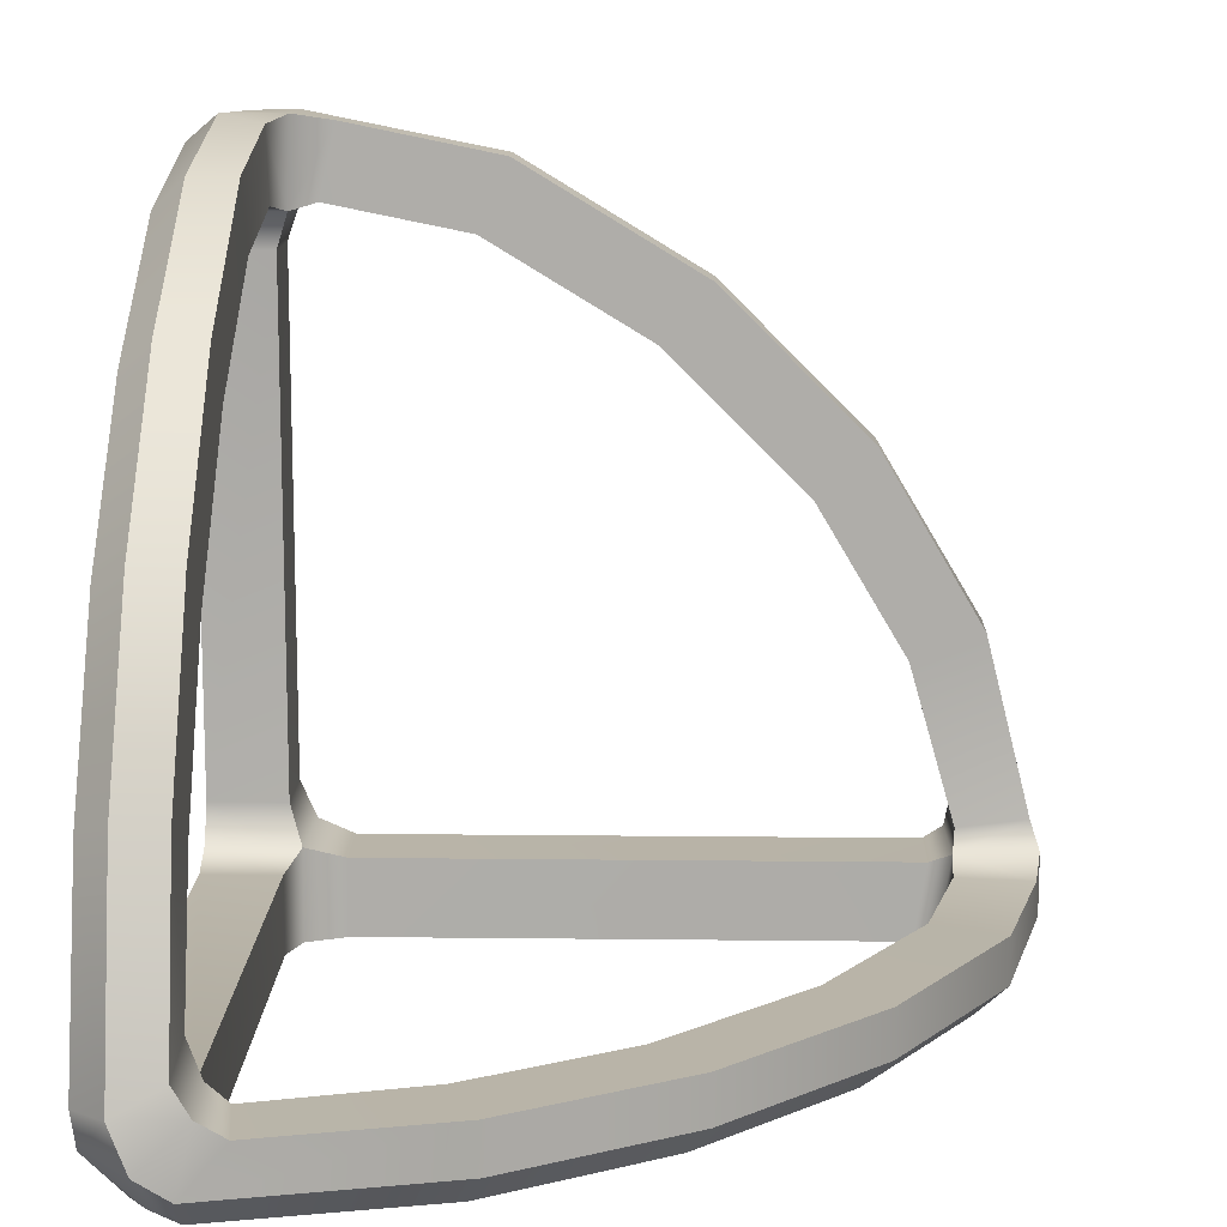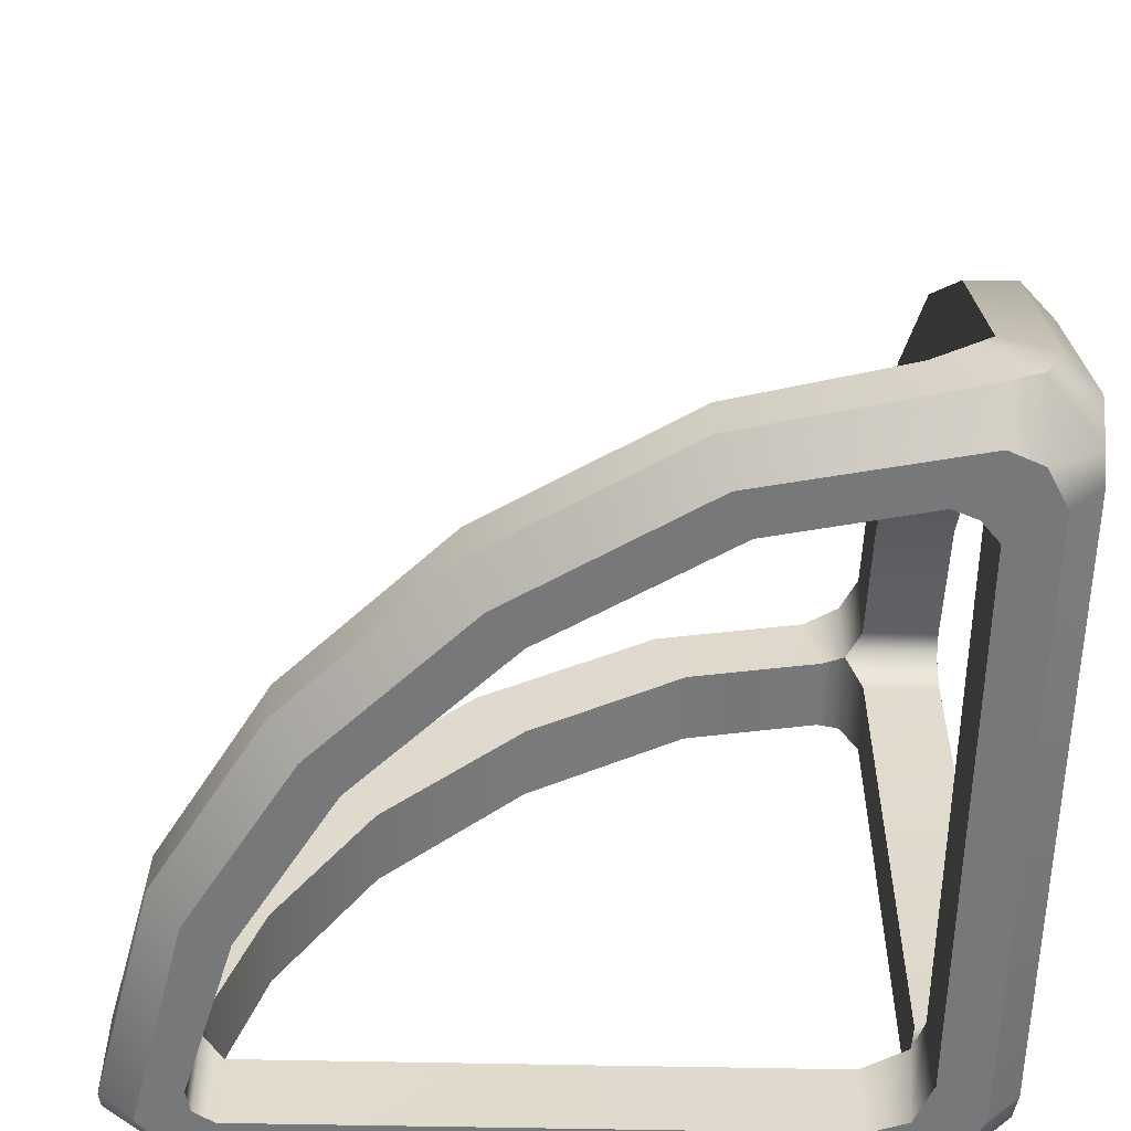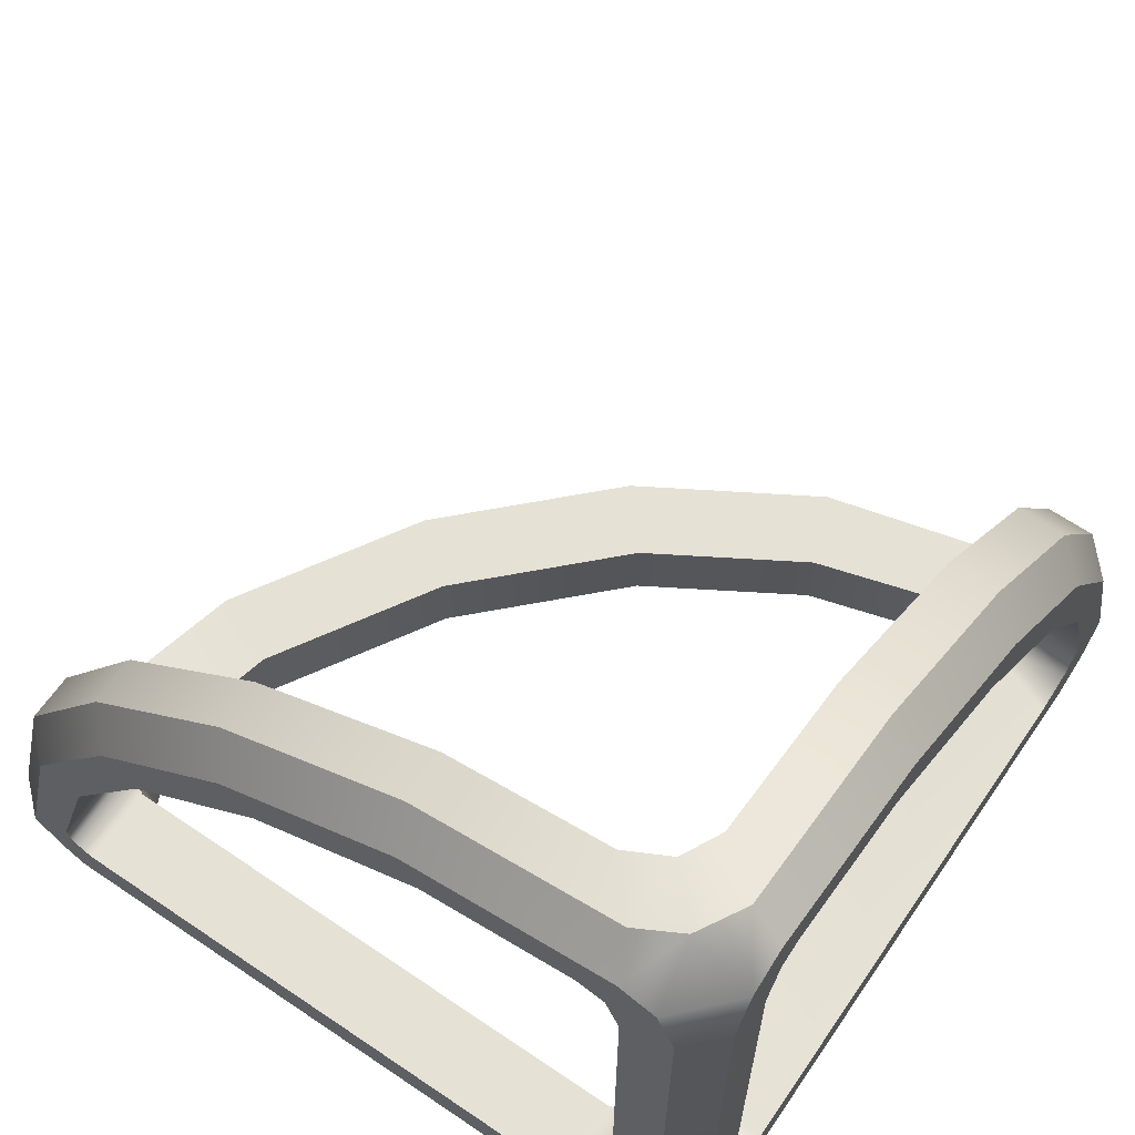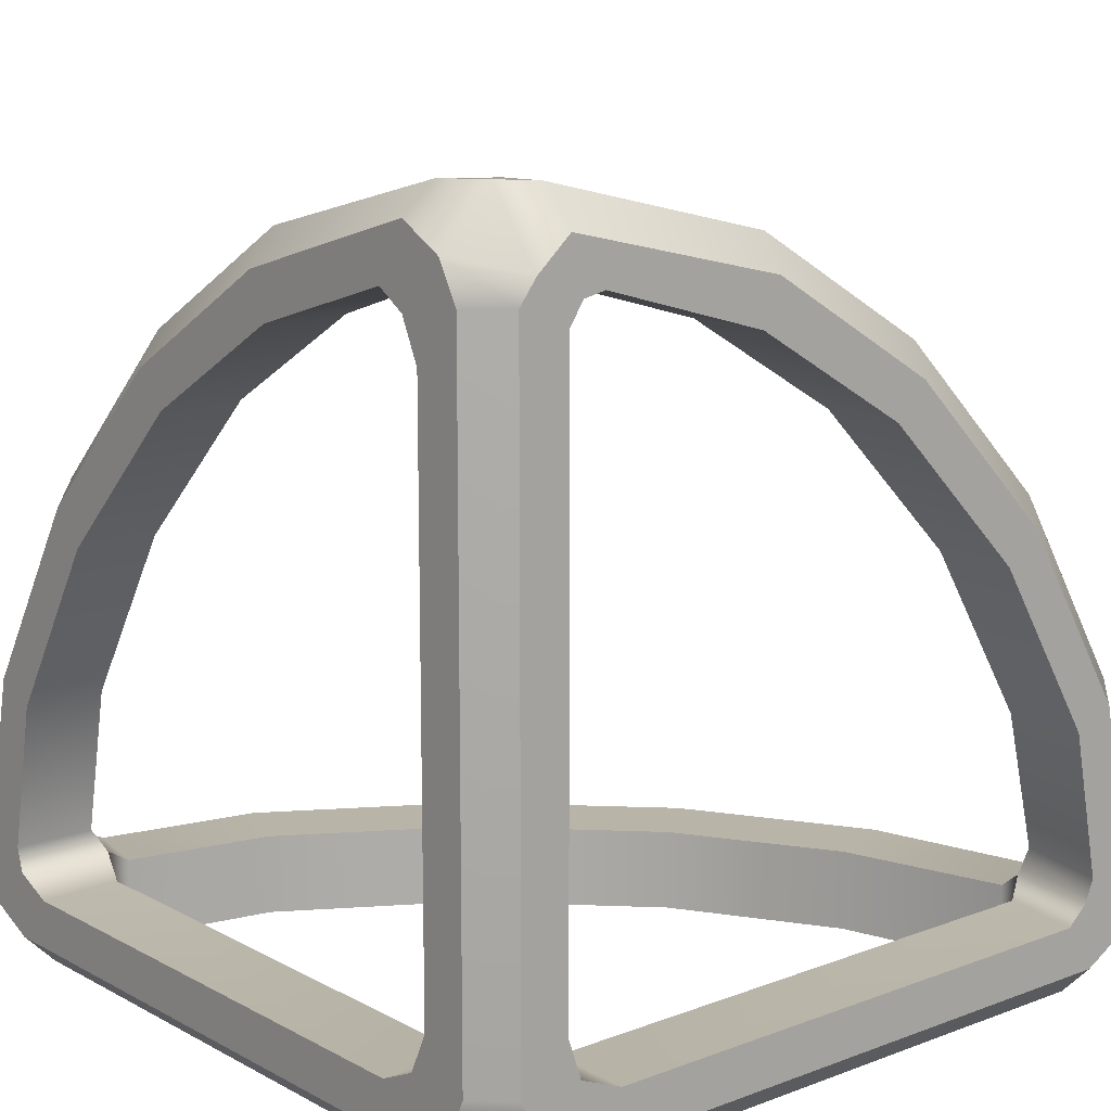
<metadata>
{"format":"obj","ext":"obj","renderer":"f3d","projection":"perspective","resolution":1024,"background":"white","views":[{"elev":12.8,"azim":1.5,"up":"+Y"},{"elev":-57.3,"azim":88.8,"up":"+Y"},{"elev":64.6,"azim":-145.7,"up":"+Y"},{"elev":13.5,"azim":-40.1,"up":"+Z"}]}
</metadata>
<code>
v -0.38 -0.5 -0.46
v -0.38 -0.46 -0.5
v 0.3882 -0.46 -0.5
v 0.3868 -0.5 -0.46
v -0.4346 -0.4346 -0.5
v -0.4346 -0.5 -0.4346
v -0.5 -0.4346 -0.4346
v -0.46 -0.5 -0.38
v -0.5 -0.46 -0.38
v -0.46 -0.5 0.3882
v -0.5 -0.46 0.3868
v -0.5 -0.4346 0.4325
v -0.4386 -0.5 0.4165
v -0.4386 -0.4346 0.4978
v -0.3979 -0.5 0.4526
v -0.3979 -0.46 0.4959
v -0.1157 -0.46 0.4278
v -0.1315 -0.5 0.3897
v 0.1038 -0.46 0.2969
v 0.07921 -0.5 0.2628
v 0.2613 -0.5 0.08064
v 0.2954 -0.46 0.1052
v 0.4383 -0.46 -0.1303
v 0.4005 -0.5 -0.1467
v 0.45 -0.5 -0.3949
v 0.4959 -0.46 -0.38
v 0.4325 -0.5 -0.4346
v 0.4978 -0.4386 -0.4346
v -0.331 -0.5 -0.4007
v -0.38 -0.5 -0.46
v 0.3868 -0.5 -0.46
v 0.348 -0.5 -0.4007
v -0.4346 -0.5 -0.4346
v -0.384 -0.5 -0.3786
v -0.46 -0.5 -0.38
v -0.4003 -0.5 -0.331
v 0.3737 -0.5 -0.3786
v 0.4325 -0.5 -0.4346
v 0.45 -0.5 -0.3949
v 0.3856 -0.5 -0.3498
v -0.3999 -0.5 0.3647
v -0.46 -0.5 0.3882
v 0.3491 -0.5 -0.169
v 0.4005 -0.5 -0.1467
v -0.4386 -0.5 0.4165
v -0.3831 -0.5 0.3902
v -0.3979 -0.5 0.4526
v -0.3564 -0.5 0.3958
v -0.1315 -0.5 0.3897
v -0.1531 -0.5 0.3375
v 0.07921 -0.5 0.2628
v 0.04053 -0.5 0.2223
v 0.2208 -0.5 0.042
v 0.2613 -0.5 0.08064
v 0.3647 -0.3999 -0.4
v -0.331 -0.4 -0.4007
v -0.331 -0.5 -0.4007
v 0.348 -0.5 -0.4007
v -0.384 -0.5 -0.3786
v -0.384 -0.3841 -0.3895
v 0.3737 -0.5 -0.3786
v 0.3923 -0.3834 -0.3786
v -0.4003 -0.5 -0.331
v -0.384 -0.5 -0.3786
v -0.384 -0.3841 -0.3895
v -0.4002 -0.4005 -0.331
v -0.3999 -0.4 0.3647
v -0.3999 -0.5 0.3647
v -0.3831 -0.5 0.3902
v -0.3834 -0.3786 0.3923
v -0.5 -0.38 -0.46
v -0.5 -0.4346 -0.4346
v -0.5 -0.3786 -0.3786
v -0.5 -0.331 -0.4007
v -0.5 -0.4007 -0.331
v -0.5 -0.46 -0.38
v -0.5 0.3792 -0.46
v -0.5 0.3302 -0.4007
v -0.5 0.3778 -0.3786
v -0.5 0.4339 -0.4346
v -0.5 0.3856 -0.3498
v -0.5 0.4546 -0.3874
v -0.5 0.4005 -0.1467
v -0.5 0.3491 -0.169
v -0.5 0.2613 0.08064
v -0.5 0.2208 0.042
v -0.5 0.04053 0.2223
v -0.5 0.07921 0.2628
v -0.5 -0.1315 0.3897
v -0.5 -0.1531 0.3375
v -0.5 -0.38 0.4624
v -0.5 -0.3437 0.3958
v -0.5 -0.3786 0.3737
v -0.5 -0.4346 0.4325
v -0.5 -0.46 0.3868
v -0.5 -0.4007 0.3261
v -0.5 -0.331 -0.4007
v -0.5 -0.3786 -0.3786
v -0.384 -0.3841 -0.3895
v -0.4 -0.331 -0.4007
v -0.3999 0.3302 -0.4
v -0.5 0.3302 -0.4007
v -0.3834 0.377 -0.3786
v -0.5 0.3778 -0.3786
v -0.5 -0.3786 -0.3786
v -0.5 -0.4007 -0.331
v -0.4002 -0.4005 -0.331
v -0.384 -0.3841 -0.3895
v -0.3999 -0.4 0.3647
v -0.5 -0.4007 0.3261
v -0.5 -0.3786 0.3737
v -0.3834 -0.3786 0.3923
v -0.38 -0.46 -0.5
v -0.3309 -0.3999 -0.5
v 0.3647 -0.3999 -0.5
v 0.3882 -0.46 -0.5
v -0.3787 -0.3789 -0.5
v -0.4346 -0.4346 -0.5
v -0.3999 -0.3305 -0.5
v -0.46 -0.38 -0.5
v 0.4165 -0.4386 -0.5
v 0.3902 -0.3831 -0.5
v 0.4526 -0.3979 -0.5
v 0.3958 -0.3564 -0.5
v -0.3999 0.3302 -0.5
v -0.46 0.3792 -0.5
v -0.4386 0.4339 -0.5
v -0.3834 0.377 -0.5
v -0.3949 0.45 -0.5
v -0.3498 0.3856 -0.5
v -0.169 0.3491 -0.5
v -0.1467 0.4005 -0.5
v 0.3897 -0.1315 -0.5
v 0.3375 -0.1531 -0.5
v 0.2628 0.07921 -0.5
v 0.2223 0.04053 -0.5
v 0.042 0.2208 -0.5
v 0.08064 0.2613 -0.5
v -0.46 -0.38 -0.5
v -0.4346 -0.4346 -0.5
v -0.5 -0.4346 -0.4346
v -0.5 -0.38 -0.46
v -0.46 0.3792 -0.5
v -0.5 0.3792 -0.46
v -0.5 0.4339 -0.4346
v -0.4386 0.4339 -0.5
v -0.3309 -0.3999 -0.5
v -0.3787 -0.3789 -0.5
v -0.384 -0.3841 -0.3895
v -0.331 -0.4 -0.4007
v 0.3647 -0.3999 -0.4
v 0.3647 -0.3999 -0.5
v 0.3902 -0.3831 -0.5
v 0.3923 -0.3834 -0.3786
v -0.3787 -0.3789 -0.5
v -0.3999 -0.3305 -0.5
v -0.4 -0.331 -0.4007
v -0.384 -0.3841 -0.3895
v -0.3999 0.3302 -0.4
v -0.3999 0.3302 -0.5
v -0.3834 0.377 -0.5
v -0.3834 0.377 -0.3786
v -0.3792 0.488 -0.3786
v -0.46 0.488 -0.3783
v -0.4003 0.4793 -0.331
v -0.4289 0.488 -0.433
v -0.3783 0.488 -0.46
v -0.328 0.4787 -0.4007
v -0.1303 0.4383 -0.4007
v -0.1303 0.4383 -0.46
v 0.1052 0.2954 -0.46
v 0.1052 0.2954 -0.4007
v 0.2969 0.1038 -0.4007
v 0.2969 0.1038 -0.46
v -0.46 0.4383 -0.1303
v -0.4007 0.4383 -0.1303
v -0.4007 0.2954 0.1052
v -0.46 0.2954 0.1052
v -0.46 0.1038 0.2969
v -0.4007 0.1038 0.2969
v -0.4003 0.4793 -0.331
v -0.4 0.3856 -0.3498
v -0.3834 0.377 -0.3786
v -0.3792 0.488 -0.3786
v -0.4 0.3491 -0.169
v -0.4007 0.4383 -0.1303
v -0.4 0.2208 0.042
v -0.4007 0.2954 0.1052
v -0.4007 0.1038 0.2969
v -0.4 0.04053 0.2223
v -0.4 -0.1531 0.3375
v -0.4007 -0.1157 0.4278
v -0.3999 -0.331 0.3958
v -0.4007 -0.3455 0.4851
v -0.3834 -0.3786 0.3923
v -0.3792 -0.3786 0.491
v -0.3949 0.45 -0.5
v -0.3783 0.488 -0.46
v -0.1303 0.4383 -0.46
v -0.1467 0.4005 -0.5
v 0.08064 0.2613 -0.5
v 0.1052 0.2954 -0.46
v 0.2969 0.1038 -0.46
v 0.2628 0.07921 -0.5
v 0.3897 -0.1315 -0.5
v 0.4278 -0.1157 -0.46
v 0.4526 -0.3979 -0.5
v 0.4959 -0.3979 -0.46
v 0.4978 -0.4386 -0.4346
v 0.4165 -0.4386 -0.5
v 0.4325 -0.5 -0.4346
v 0.3882 -0.46 -0.5
v 0.3868 -0.5 -0.46
v -0.5 0.4339 -0.4346
v -0.5 0.4546 -0.3874
v -0.46 0.488 -0.3783
v -0.4289 0.488 -0.433
v -0.4386 0.4339 -0.5
v -0.3949 0.45 -0.5
v -0.3783 0.488 -0.46
v -0.46 0.4383 -0.1303
v -0.5 0.4005 -0.1467
v -0.5 0.3778 -0.3786
v -0.3834 0.377 -0.3786
v -0.4 0.3856 -0.3498
v -0.5 0.3856 -0.3498
v -0.5 0.3491 -0.169
v -0.4 0.3491 -0.169
v -0.5 0.2208 0.042
v -0.4 0.2208 0.042
v -0.4 0.04053 0.2223
v -0.5 0.04053 0.2223
v -0.3498 0.3856 -0.5
v -0.3498 0.3856 -0.4
v -0.3834 0.377 -0.3786
v -0.3834 0.377 -0.5
v -0.169 0.3491 -0.4
v -0.169 0.3491 -0.5
v 0.042 0.2208 -0.4
v 0.042 0.2208 -0.5
v 0.2223 0.04053 -0.5
v 0.2223 0.04053 -0.4
v 0.4959 -0.46 -0.38
v 0.4978 -0.4386 -0.4346
v 0.4959 -0.3792 -0.3786
v 0.4873 -0.4003 -0.3295
v 0.4959 -0.3979 -0.46
v 0.4851 -0.3455 -0.4007
v 0.4278 -0.1172 -0.4007
v 0.4278 -0.1157 -0.46
v 0.2969 0.1038 -0.4007
v 0.2969 0.1038 -0.46
v 0.4383 -0.4007 -0.1303
v 0.4383 -0.46 -0.1303
v 0.2954 -0.46 0.1052
v 0.2954 -0.4007 0.1052
v 0.1038 -0.4007 0.2969
v 0.1038 -0.46 0.2969
v 0.4873 -0.4003 -0.3295
v 0.4959 -0.3792 -0.3786
v 0.3923 -0.3834 -0.3786
v 0.3907 -0.3999 -0.3404
v 0.3491 -0.4 -0.169
v 0.4383 -0.4007 -0.1303
v 0.2954 -0.4007 0.1052
v 0.2208 -0.4 0.042
v 0.04053 -0.4 0.2223
v 0.1038 -0.4007 0.2969
v -0.1172 -0.4007 0.4278
v -0.1531 -0.4 0.3375
v -0.3455 -0.4007 0.4851
v -0.3564 -0.4 0.3958
v -0.3834 -0.3786 0.3923
v -0.3792 -0.3786 0.491
v 0.3907 -0.3999 -0.3404
v 0.3923 -0.3834 -0.3786
v 0.3737 -0.5 -0.3786
v 0.3856 -0.5 -0.3498
v 0.3491 -0.4 -0.169
v 0.3491 -0.5 -0.169
v 0.2208 -0.4 0.042
v 0.2208 -0.5 0.042
v 0.04053 -0.5 0.2223
v 0.04053 -0.4 0.2223
v 0.3958 -0.3564 -0.5
v 0.3902 -0.3831 -0.5
v 0.3923 -0.3834 -0.3786
v 0.3958 -0.3564 -0.4
v 0.3375 -0.1531 -0.5
v 0.3375 -0.1531 -0.4
v 0.2223 0.04053 -0.5
v 0.2223 0.04053 -0.4
v -0.328 0.4787 -0.4007
v -0.3498 0.3856 -0.4
v -0.169 0.3491 -0.4
v -0.1303 0.4383 -0.4007
v 0.1052 0.2954 -0.4007
v 0.042 0.2208 -0.4
v 0.2223 0.04053 -0.4
v 0.2969 0.1038 -0.4007
v 0.4278 -0.1172 -0.4007
v 0.3375 -0.1531 -0.4
v 0.4851 -0.3455 -0.4007
v 0.3958 -0.3564 -0.4
v 0.3923 -0.3834 -0.3786
v 0.4959 -0.3792 -0.3786
v -0.3834 0.377 -0.3786
v -0.3792 0.488 -0.3786
v -0.4 -0.1531 0.3375
v -0.3999 -0.331 0.3958
v -0.5 -0.3437 0.3958
v -0.5 -0.1531 0.3375
v -0.4 0.04053 0.2223
v -0.5 0.04053 0.2223
v -0.5 -0.3786 0.3737
v -0.3834 -0.3786 0.3923
v -0.46 -0.1157 0.4278
v -0.46 -0.3792 0.4959
v -0.4007 -0.3455 0.4851
v -0.4007 -0.1157 0.4278
v -0.46 0.1038 0.2969
v -0.4007 0.1038 0.2969
v -0.3792 -0.3786 0.491
v -0.4386 -0.4346 0.4978
v -0.3979 -0.46 0.4959
v -0.3455 -0.4007 0.4851
v -0.1172 -0.4007 0.4278
v -0.1157 -0.46 0.4278
v 0.1038 -0.4007 0.2969
v 0.1038 -0.46 0.2969
v -0.5 -0.1315 0.3897
v -0.5 -0.38 0.4624
v -0.46 -0.3792 0.4959
v -0.46 -0.1157 0.4278
v -0.5 -0.4346 0.4325
v -0.4386 -0.4346 0.4978
v -0.5 0.07921 0.2628
v -0.46 0.1038 0.2969
v -0.46 0.2954 0.1052
v -0.5 0.2613 0.08064
v -0.46 -0.1157 0.4278
v -0.5 -0.1315 0.3897
v -0.5 0.4005 -0.1467
v -0.46 0.4383 -0.1303
v -0.3564 -0.5 0.3958
v -0.3831 -0.5 0.3902
v -0.3834 -0.3786 0.3923
v -0.3564 -0.4 0.3958
v -0.1531 -0.5 0.3375
v -0.1531 -0.4 0.3375
v 0.04053 -0.5 0.2223
v 0.04053 -0.4 0.2223
g Glass_RoundCorner_frame
f 1 2 3
f 1 3 4
f 5 2 1
f 5 1 6
f 7 5 6
f 8 7 6
f 8 9 7
f 9 8 10
f 9 10 11
f 10 12 11
f 10 13 12
f 14 12 13
f 15 14 13
f 15 16 14
f 17 16 15
f 17 15 18
f 19 17 18
f 19 18 20
f 21 19 20
f 21 22 19
f 23 22 21
f 23 21 24
f 25 23 24
f 25 26 23
f 26 25 27
f 26 27 28
f 29 30 31
f 29 31 32
f 33 30 29
f 33 29 34
f 35 33 34
f 35 34 36
f 31 37 32
f 31 38 37
f 39 37 38
f 39 40 37
f 35 36 41
f 35 41 42
f 43 40 39
f 43 39 44
f 45 42 41
f 45 41 46
f 47 45 46
f 47 46 48
f 49 47 48
f 49 48 50
f 51 49 50
f 51 50 52
f 53 51 52
f 44 53 43
f 53 54 51
f 44 54 53
f 55 56 57
f 55 57 58
f 59 57 56
f 59 56 60
f 61 55 58
f 61 62 55
f 63 64 65
f 63 65 66
f 67 63 66
f 67 68 63
f 69 68 67
f 69 67 70
f 71 72 73
f 71 73 74
f 72 75 73
f 72 76 75
f 74 77 71
f 74 78 77
f 77 78 79
f 77 79 80
f 80 79 81
f 80 81 82
f 81 83 82
f 81 84 83
f 84 85 83
f 84 86 85
f 85 86 87
f 85 87 88
f 87 89 88
f 87 90 89
f 90 91 89
f 90 92 91
f 91 92 93
f 91 93 94
f 95 94 93
f 95 93 96
f 75 95 96
f 75 76 95
f 97 98 99
f 97 99 100
f 101 97 100
f 101 102 97
f 102 101 103
f 102 103 104
f 105 106 107
f 105 107 108
f 109 107 106
f 109 106 110
f 111 109 110
f 111 112 109
f 113 114 115
f 113 115 116
f 113 117 114
f 113 118 117
f 118 119 117
f 118 120 119
f 121 116 115
f 121 115 122
f 123 121 122
f 123 122 124
f 125 119 120
f 125 120 126
f 127 125 126
f 127 128 125
f 129 128 127
f 129 130 128
f 131 130 129
f 131 129 132
f 133 123 124
f 133 124 134
f 135 133 134
f 135 134 136
f 137 135 136
f 132 137 131
f 137 138 135
f 132 138 137
f 139 140 141
f 139 141 142
f 142 143 139
f 142 144 143
f 145 143 144
f 145 146 143
f 147 148 149
f 147 149 150
f 151 147 150
f 151 152 147
f 153 152 151
f 153 151 154
f 155 156 157
f 155 157 158
f 159 157 156
f 159 156 160
f 161 159 160
f 161 162 159
f 163 164 165
f 163 166 164
f 167 166 163
f 167 163 168
f 167 168 169
f 167 169 170
f 169 171 170
f 169 172 171
f 171 172 173
f 171 173 174
f 175 165 164
f 175 176 165
f 175 177 176
f 175 178 177
f 177 178 179
f 177 179 180
f 181 182 183
f 181 183 184
f 181 185 182
f 181 186 185
f 186 187 185
f 186 188 187
f 187 188 189
f 187 189 190
f 189 191 190
f 189 192 191
f 192 193 191
f 192 194 193
f 194 195 193
f 194 196 195
f 197 198 199
f 197 199 200
f 199 201 200
f 199 202 201
f 201 202 203
f 201 203 204
f 203 205 204
f 203 206 205
f 206 207 205
f 206 208 207
f 207 208 209
f 207 209 210
f 209 211 210
f 212 210 211
f 212 211 213
f 214 215 216
f 214 216 217
f 217 218 214
f 217 219 218
f 217 220 219
f 215 221 216
f 215 222 221
f 223 224 225
f 223 225 226
f 225 227 226
f 225 228 227
f 228 229 227
f 228 230 229
f 229 230 231
f 229 231 232
f 233 234 235
f 233 235 236
f 237 234 233
f 237 233 238
f 238 239 237
f 238 240 239
f 241 239 240
f 241 242 239
f 243 244 245
f 243 245 246
f 244 247 245
f 247 248 245
f 249 248 247
f 249 247 250
f 251 249 250
f 251 250 252
f 243 246 253
f 243 253 254
f 253 255 254
f 253 256 255
f 255 256 257
f 255 257 258
f 259 260 261
f 259 261 262
f 259 262 263
f 259 263 264
f 263 265 264
f 263 266 265
f 265 266 267
f 265 267 268
f 267 269 268
f 267 270 269
f 270 271 269
f 270 272 271
f 271 272 273
f 271 273 274
f 275 276 277
f 275 277 278
f 279 275 278
f 279 278 280
f 280 281 279
f 280 282 281
f 283 281 282
f 283 284 281
f 285 286 287
f 285 287 288
f 289 285 288
f 289 288 290
f 291 289 290
f 291 290 292
f 293 294 295
f 293 295 296
f 295 297 296
f 295 298 297
f 297 298 299
f 297 299 300
f 299 301 300
f 299 302 301
f 302 303 301
f 302 304 303
f 303 304 305
f 303 305 306
f 307 294 293
f 307 293 308
f 309 310 311
f 309 311 312
f 313 309 312
f 313 312 314
f 310 315 311
f 310 316 315
f 317 318 319
f 317 319 320
f 321 317 320
f 321 320 322
f 318 323 319
f 318 324 323
f 324 325 323
f 325 326 323
f 327 326 325
f 327 325 328
f 329 327 328
f 329 328 330
f 331 332 333
f 331 333 334
f 333 332 335
f 333 335 336
f 337 338 339
f 337 339 340
f 337 341 338
f 337 342 341
f 343 340 339
f 343 339 344
f 345 346 347
f 345 347 348
f 349 345 348
f 349 348 350
f 351 349 350
f 351 350 352

</code>
